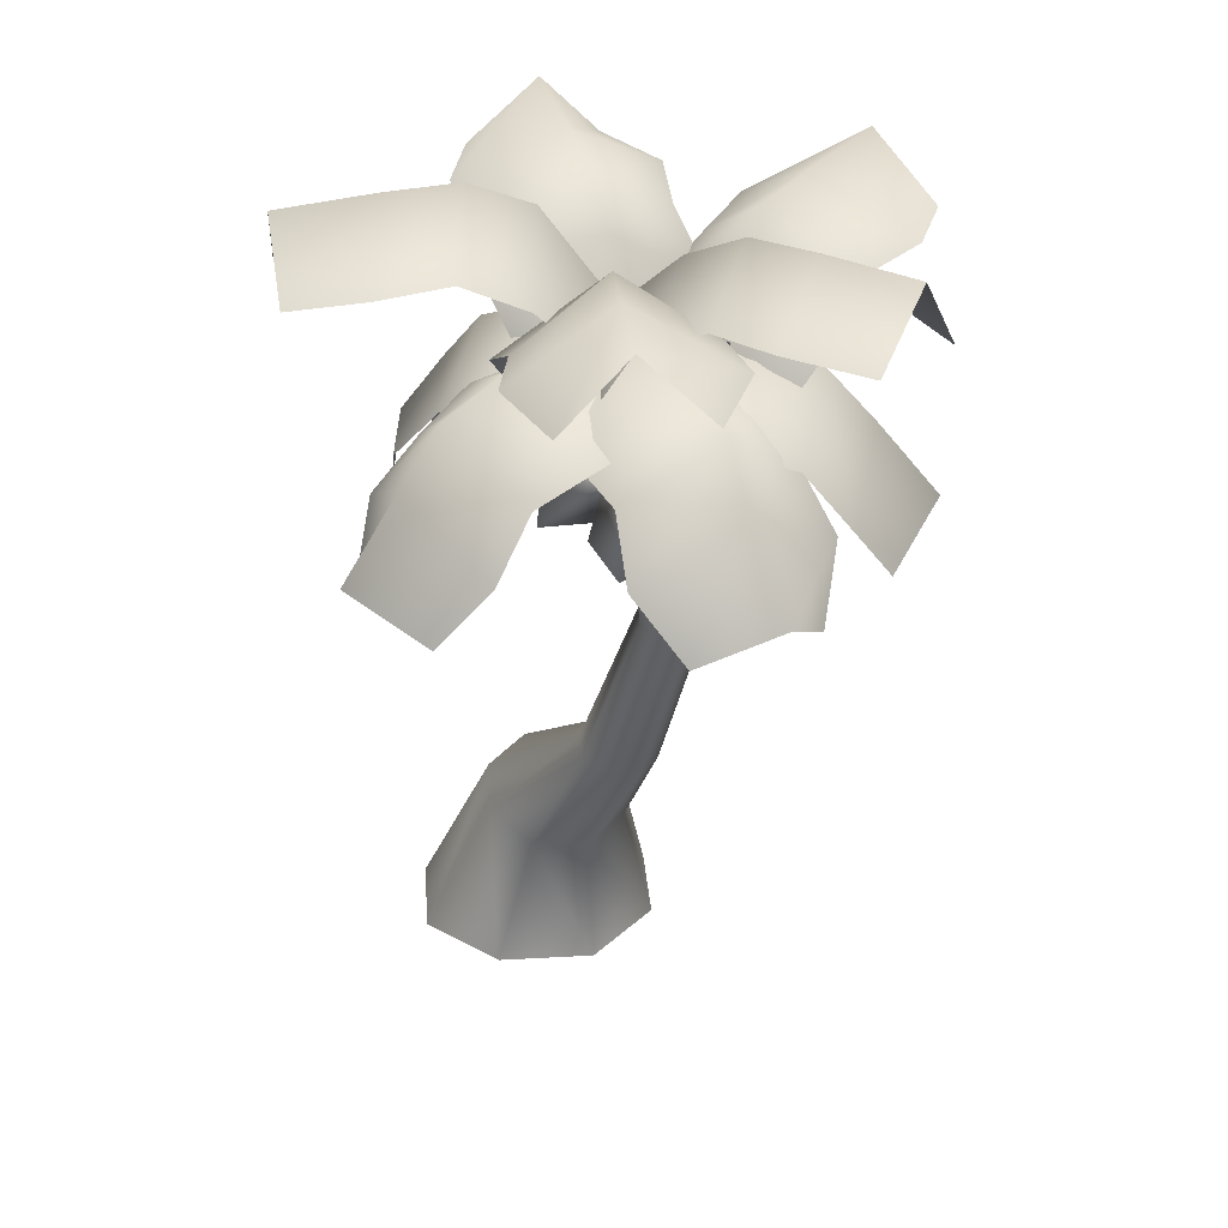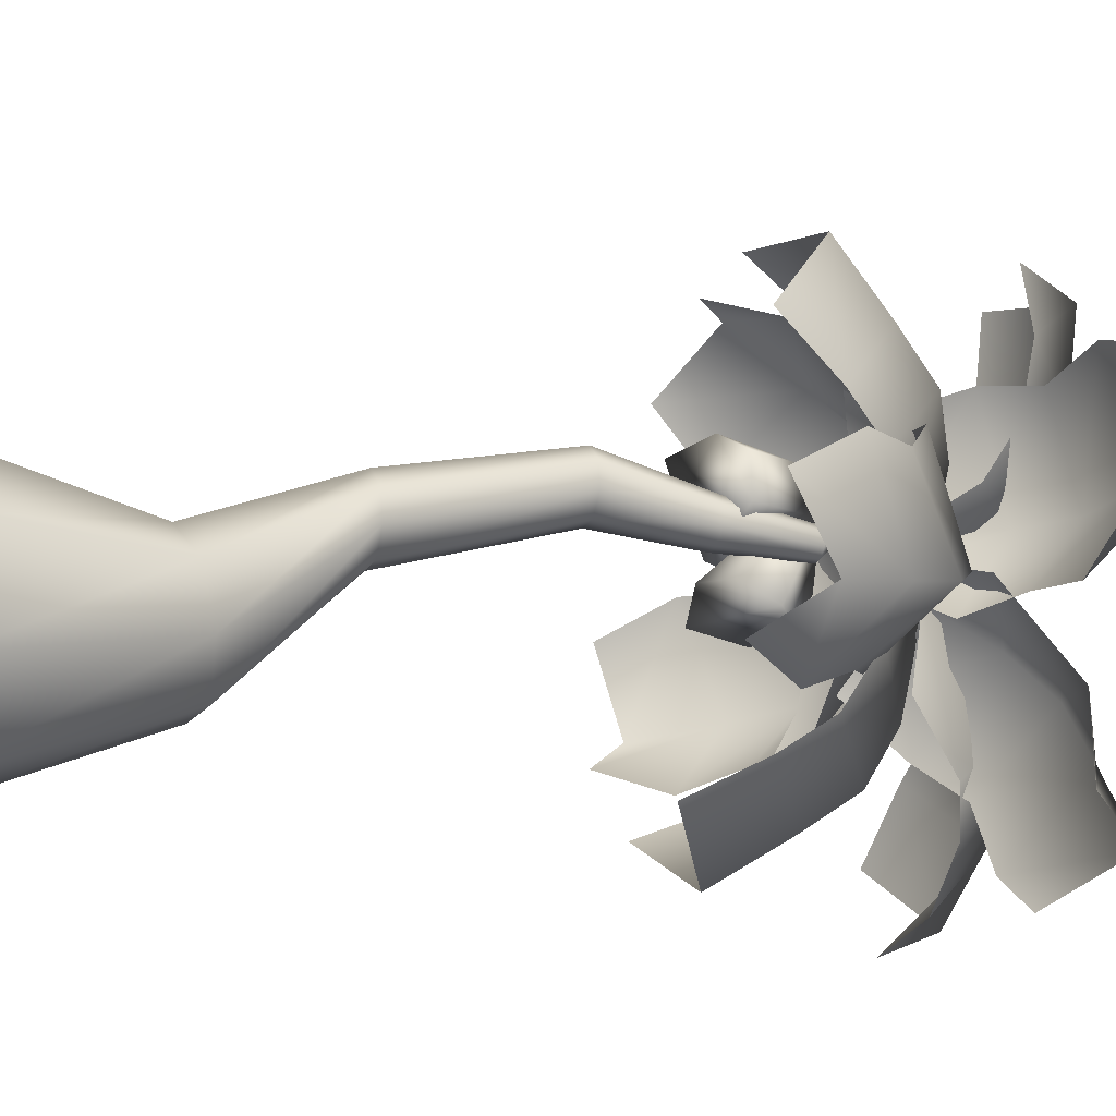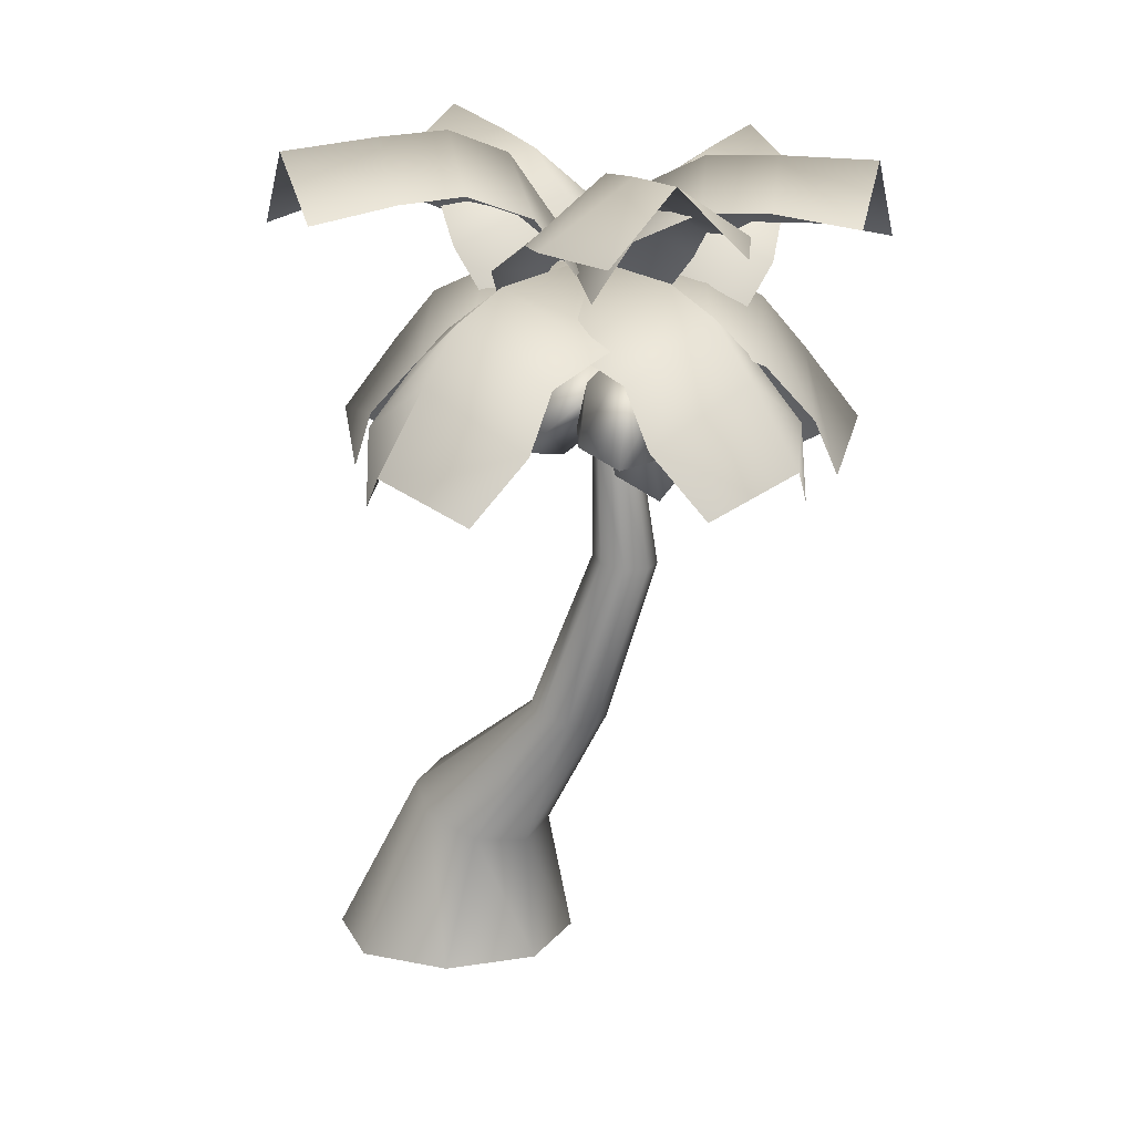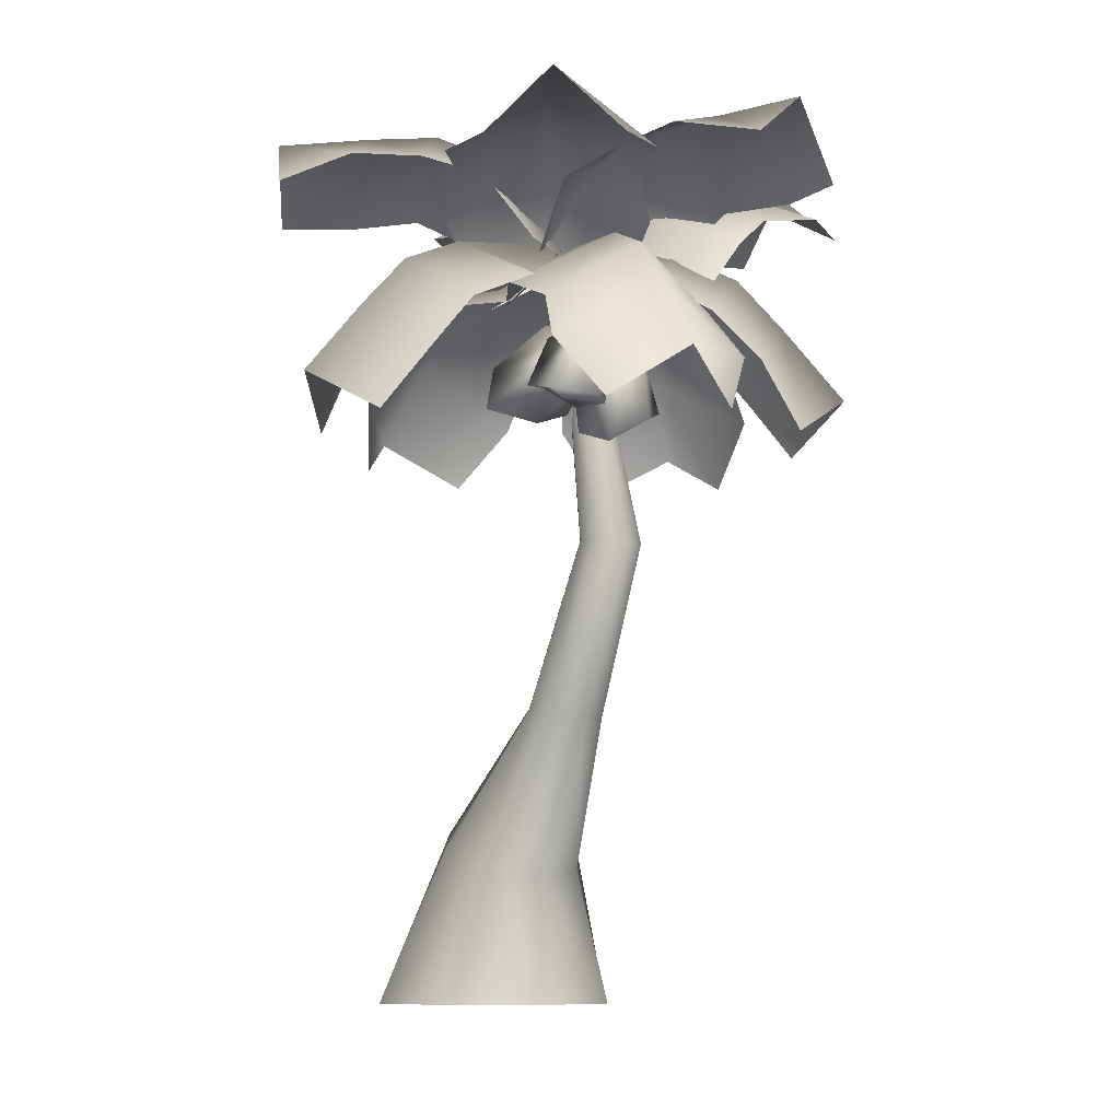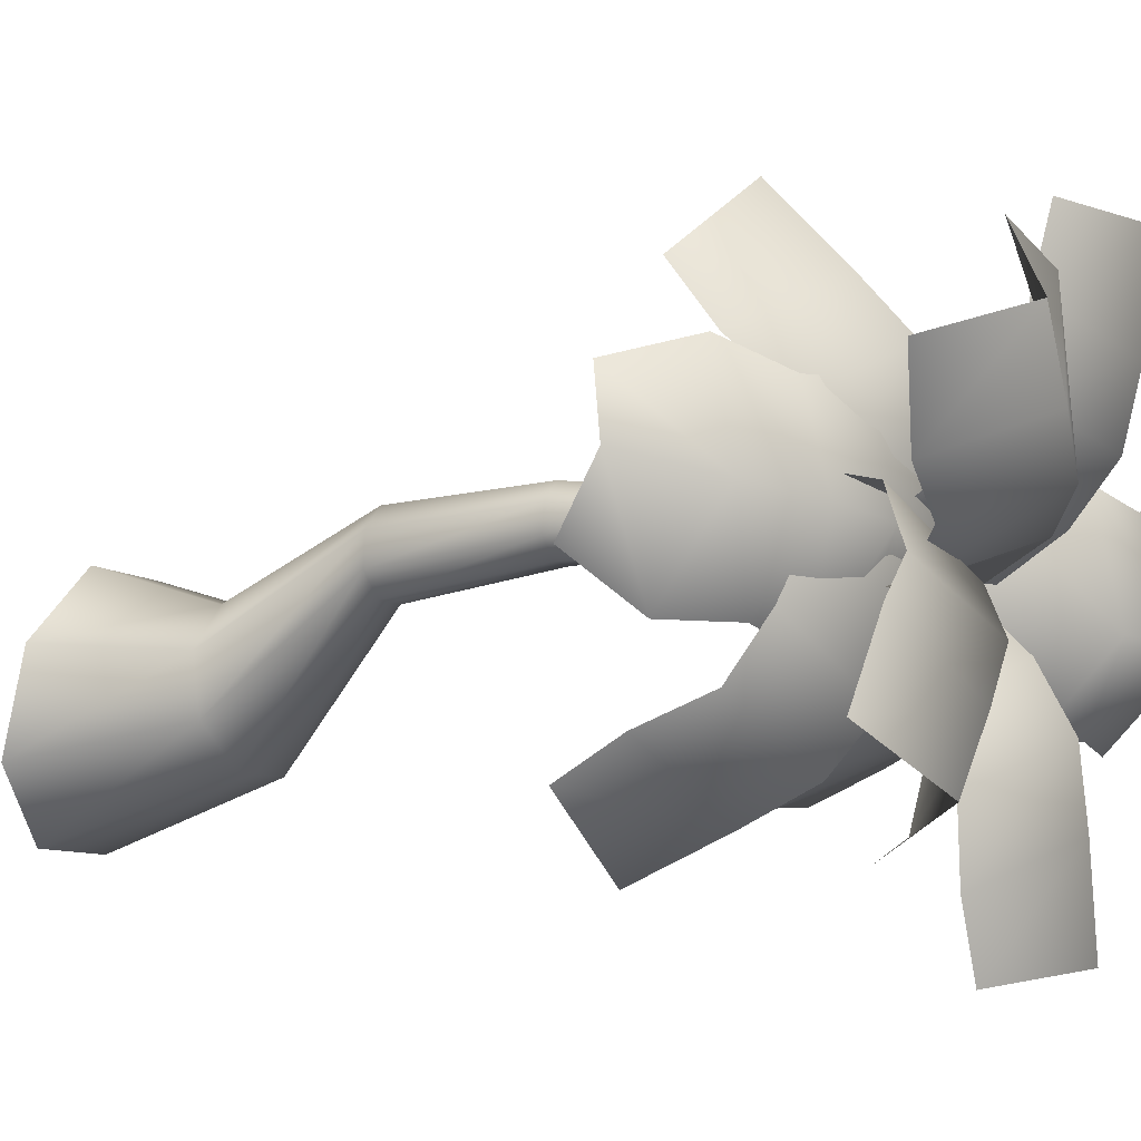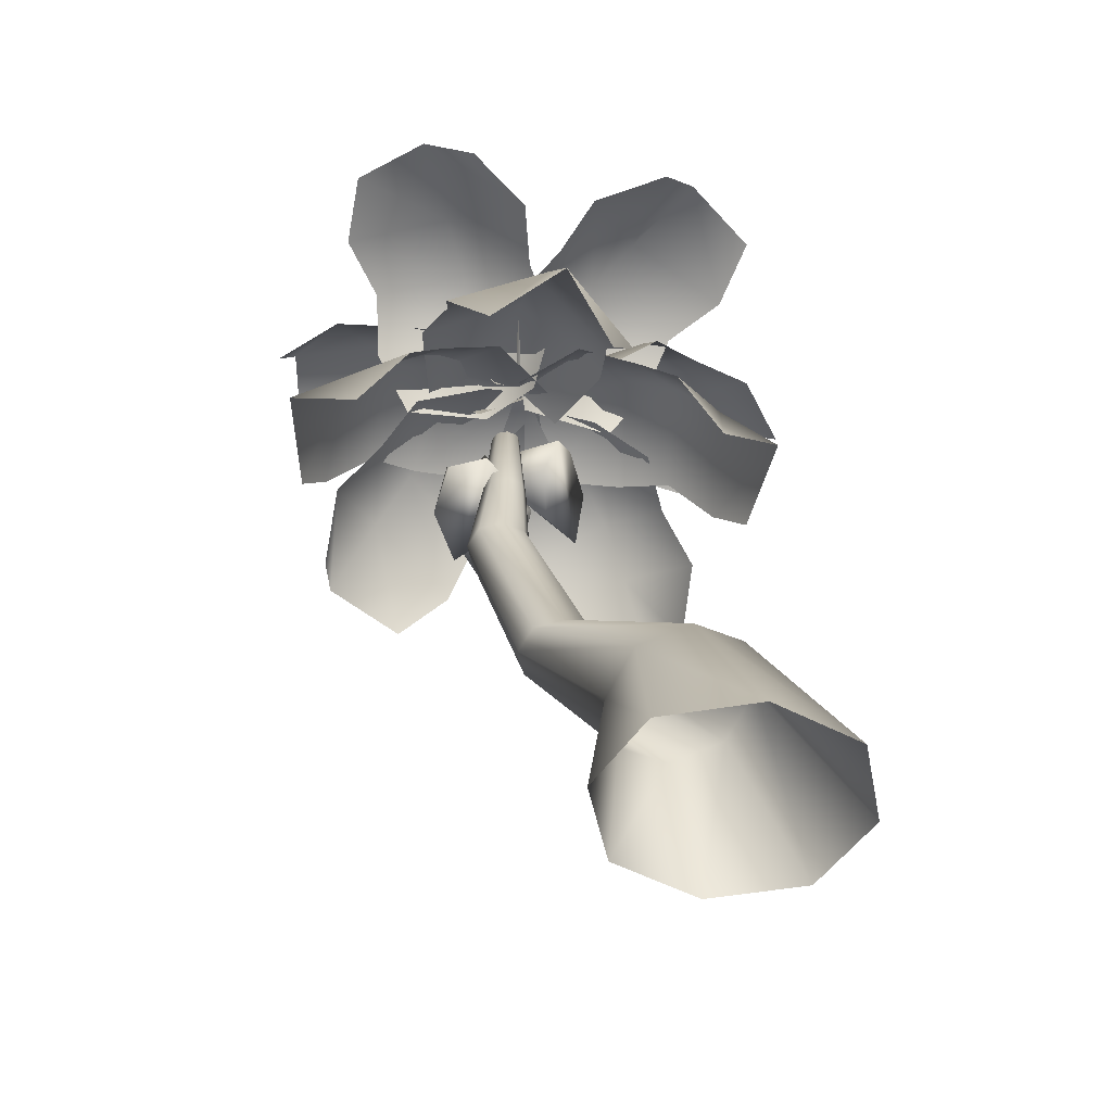
<metadata>
{"format":"obj","ext":"obj","renderer":"f3d","projection":"perspective","resolution":1024,"background":"white","views":[{"elev":30.6,"azim":-28.3,"up":"+Y"},{"elev":-41.8,"azim":73.4,"up":"+Z"},{"elev":14.7,"azim":-42.6,"up":"+Y"},{"elev":-9.7,"azim":-24.1,"up":"+Y"},{"elev":18.2,"azim":118.7,"up":"+Z"},{"elev":-47.8,"azim":125.0,"up":"+Y"}]}
</metadata>
<code>
o Cube_Cube.001
v -1.168 0.07547 0.4885
v -0.1938 7.681 2.872
v -1.168 0.07547 -1.902
v -0.1938 7.681 2.429
v 1.223 0.07547 0.4885
v 0.2488 7.681 2.872
v 1.223 0.07547 -1.902
v 0.2488 7.681 2.429
v -1.693 0.07547 -0.7068
v -0.291 7.681 2.65
v 1.748 0.07547 -0.7068
v 0.346 7.681 2.65
v 0.02749 0.07547 -2.427
v 0.02749 7.681 2.332
v 0.02749 0.07547 1.014
v 0.02749 7.681 2.969
v -0.6653 1.902 0.5582
v -0.6653 2.424 -0.7253
v 0.7203 2.424 -0.7253
v 0.7203 1.902 0.5582
v 1.025 2.163 -0.08351
v -0.9698 2.163 -0.08351
v 0.02749 1.788 0.8403
v 0.02749 2.539 -1.007
v -0.3431 3.872 2.096
v -0.3431 4.022 1.371
v 0.3981 4.022 1.371
v 0.3981 3.872 2.096
v 0.561 3.947 1.733
v -0.506 3.947 1.733
v 0.02749 3.838 2.256
v 0.02749 4.056 1.211
v 0.03459 6.111 2.798
v 0.03459 6.212 2.195
v 0.6454 6.212 2.195
v 0.6454 6.111 2.798
v 0.7796 6.161 2.497
v -0.09964 6.161 2.497
v 0.34 6.088 2.93
v 0.34 6.234 2.063
v -0.1164 8.851 2.794
v -0.1164 8.851 2.506
v 0.1714 8.851 2.794
v 0.1714 8.851 2.506
v -0.1797 8.851 2.65
v 0.2347 8.851 2.65
v 0.02749 8.851 2.443
v 0.02749 8.851 2.858
v 0.02749 8.988 2.65
v 0.7378 9.24 2.479
v -1.18 9.24 2.479
v 0.6407 7.387 5.391
v -1.083 7.387 5.391
v -0.2212 10.16 2.506
v -0.2212 7.975 6.038
v 1.118 8.226 4.862
v 0.9469 8.916 4.255
v 1.118 9.271 3.469
v -1.56 9.271 3.469
v -1.389 8.916 4.255
v -1.56 8.226 4.862
v -0.2212 8.952 5.248
v -0.2212 9.643 4.64
v -0.2212 9.997 3.855
v -0.4582 9.24 3.465
v -0.6732 9.24 1.559
v -3.363 7.387 3.695
v -3.556 7.387 1.982
v -0.592 10.16 2.515
v -4.102 7.975 2.911
v -2.784 8.226 4.109
v -2.199 8.916 3.872
v -1.399 9.271 3.953
v -1.7 9.271 1.292
v -2.461 8.916 1.55
v -3.084 8.226 1.449
v -3.317 8.952 2.822
v -2.713 9.643 2.754
v -1.933 9.997 2.666
v -1.216 9.24 2.76
v 0.5646 9.24 2.046
v -2.209 7.387 0.02092
v -0.6094 7.387 -0.6206
v -0.3354 10.16 2.379
v -1.65 7.975 -0.9
v -2.455 8.226 0.6894
v -2.071 8.916 1.19
v -1.937 9.271 1.983
v 0.5487 9.271 0.9861
v 0.09783 8.916 0.3205
v 0.03018 8.226 -0.3071
v -1.356 8.952 -0.1668
v -1.13 9.643 0.3973
v -0.8375 9.997 1.126
v -0.3611 9.24 2.05
v 1.163 9.24 3.214
v 1.485 7.387 -0.205
v 2.854 7.387 0.8419
v 0.4168 10.16 2.611
v 2.562 7.975 -0.1953
v 0.7846 8.226 -0.0745
v 0.5512 8.916 0.512
v -0.06165 9.271 1.032
v 2.066 9.271 2.659
v 2.407 8.916 1.931
v 2.912 8.226 1.552
v 2.082 8.952 0.4323
v 1.713 9.643 0.9151
v 1.236 9.997 1.539
v 0.1768 9.24 1.8
v -0.6555 9.24 3.528
v 2.758 7.387 3.151
v 2.01 7.387 4.704
v -0.2155 10.16 2.675
v 2.967 7.975 4.208
v 2.489 8.226 2.492
v 1.867 8.916 2.382
v 1.234 9.271 1.887
v 0.07158 9.271 4.3
v 0.8535 8.916 4.487
v 1.327 8.226 4.904
v 2.255 8.952 3.865
v 1.708 9.643 3.602
v 1 9.997 3.261
v 0.278 9.468 2.969
v -1.499 9.421 2.248
v -1.066 10.57 5.954
v -2.663 10.53 5.306
v -0.362 10.04 1.957
v -1.865 11.42 5.574
v -0.2566 10.69 5.219
v -0.06879 10.65 4.304
v 0.3874 10.27 3.659
v -2.093 10.2 2.653
v -2.233 10.59 3.427
v -2.737 10.63 4.213
v -1.393 11.42 4.41
v -1.047 11.38 3.559
v -0.7486 10.99 2.849
v -0.9856 10.08 2.958
v -0.3576 9.937 1.152
v -4.118 10.82 1.706
v -3.554 10.69 0.08295
v -0.06016 10.03 2.214
v -3.854 11.63 0.8184
v -3.356 11.08 2.457
v -2.432 11.12 2.594
v -1.733 10.83 3.041
v -0.8564 10.63 0.5193
v -1.667 10.94 0.3935
v -2.479 10.87 -0.06451
v -2.67 11.76 1.219
v -1.802 11.82 1.516
v -1.048 11.51 1.803
v -1.096 9.397 1.583
v 0.7925 9.347 1.917
v -0.4329 11.09 -1.356
v 1.264 11.04 -1.056
v -0.2786 9.829 2.536
v 0.4 11.91 -0.992
v -1.076 11.03 -0.4653
v -1.07 10.81 0.4452
v -1.37 10.29 1.087
v 1.266 10.22 1.553
v 1.23 10.75 0.852
v 1.56 10.96 0.000972
v 0.179 11.68 0.2224
v 0.01772 11.47 1.103
v -0.1147 10.94 1.774
v 0.4153 9.158 1.873
v 1.073 9.213 3.674
v 3.311 10.75 0.8704
v 3.903 10.8 2.489
v 0.006725 9.668 3.029
v 3.425 11.63 1.72
v 2.217 10.7 0.7637
v 1.431 10.53 1.238
v 0.7183 10.02 1.332
v 1.637 10.09 3.846
v 2.232 10.59 3.432
v 3.136 10.78 3.278
v 2.261 11.44 2.152
v 1.416 11.26 2.466
v 0.762 10.75 2.72
v 0.6029 9.482 2.446
v -1.071 9.766 3.338
v 2.201 10.52 5.326
v 0.6967 10.77 6.128
v -0.476 10.23 2.245
v 1.548 11.51 5.637
v 2.174 10.58 4.228
v 1.59 10.59 3.498
v 1.325 10.19 2.758
v -1.012 10.59 4.003
v -0.4492 10.93 4.584
v -0.1635 10.98 5.473
v 0.9605 11.54 4.526
v 0.5258 11.52 3.716
v 0.1116 11.15 3.056
v -0.7046 7.704 2.437
v -1.206 8.47 2.127
v -1.435 7.83 2.435
v -0.1148 8.445 1.818
v -0.138 8.252 2.871
v -0.6398 9.018 2.561
v -0.1074 7.945 2.065
v -0.6169 8.787 1.955
v -0.1671 8.97 3.197
v 0.3695 7.611 3.646
v -0.3756 7.479 3.044
v -0.2646 7.24 3.742
v 0.563 7.908 2.571
v 0.3719 8.489 3.45
v -0.3731 8.358 2.849
v 0.791 7.834 3.075
v -0.05857 7.866 2.567
v -0.154 9.028 3.213
v -0.4604 7.807 3.847
v -1.2 7.988 3.252
v -1.19 7.805 3.975
v -0.1927 7.849 2.749
v -0.04038 8.544 3.549
v -0.7803 8.725 2.954
v -0.00801 7.731 3.262
v -0.756 8.114 2.738
v -0.2481 9.241 3.241
f 38 10 4 34
f 40 14 8 35
f 37 12 6 36
f 39 16 2 33
f 8 14 47 44
f 14 4 42 47
f 35 8 12 37
f 33 2 10 38
f 2 16 48 41
f 16 6 43 48
f 36 6 16 39
f 34 4 14 40
f 3 18 24 13
f 5 20 23 15
f 1 17 22 9
f 7 19 21 11
f 15 23 17 1
f 11 21 20 5
f 13 24 19 7
f 9 22 18 3
f 18 26 32 24
f 20 28 31 23
f 17 25 30 22
f 19 27 29 21
f 23 31 25 17
f 21 29 28 20
f 24 32 27 19
f 22 30 26 18
f 26 34 40 32
f 28 36 39 31
f 25 33 38 30
f 27 35 37 29
f 31 39 33 25
f 29 37 36 28
f 32 40 35 27
f 30 38 34 26
f 43 46 49
f 45 41 49
f 48 43 49
f 44 47 49
f 6 12 46 43
f 12 8 44 46
f 10 2 41 45
f 4 10 45 42
f 42 45 49
f 47 42 49
f 46 44 49
f 41 48 49
f 64 58 50 54
f 59 64 54 51
f 53 55 62 61
f 61 62 63 60
f 60 63 64 59
f 55 52 56 62
f 62 56 57 63
f 63 57 58 64
f 79 73 65 69
f 74 79 69 66
f 68 70 77 76
f 76 77 78 75
f 75 78 79 74
f 70 67 71 77
f 77 71 72 78
f 78 72 73 79
f 94 88 80 84
f 89 94 84 81
f 83 85 92 91
f 91 92 93 90
f 90 93 94 89
f 85 82 86 92
f 92 86 87 93
f 93 87 88 94
f 109 103 95 99
f 104 109 99 96
f 98 100 107 106
f 106 107 108 105
f 105 108 109 104
f 100 97 101 107
f 107 101 102 108
f 108 102 103 109
f 124 118 110 114
f 119 124 114 111
f 113 115 122 121
f 121 122 123 120
f 120 123 124 119
f 115 112 116 122
f 122 116 117 123
f 123 117 118 124
f 139 133 125 129
f 134 139 129 126
f 128 130 137 136
f 136 137 138 135
f 135 138 139 134
f 130 127 131 137
f 137 131 132 138
f 138 132 133 139
f 154 148 140 144
f 149 154 144 141
f 143 145 152 151
f 151 152 153 150
f 150 153 154 149
f 145 142 146 152
f 152 146 147 153
f 153 147 148 154
f 169 163 155 159
f 164 169 159 156
f 158 160 167 166
f 166 167 168 165
f 165 168 169 164
f 160 157 161 167
f 167 161 162 168
f 168 162 163 169
f 184 178 170 174
f 179 184 174 171
f 173 175 182 181
f 181 182 183 180
f 180 183 184 179
f 175 172 176 182
f 182 176 177 183
f 183 177 178 184
f 199 193 185 189
f 194 199 189 186
f 188 190 197 196
f 196 197 198 195
f 195 198 199 194
f 190 187 191 197
f 197 191 192 198
f 198 192 193 199
f 204 208 202 200
f 202 201 207 203
f 203 207 205 208
f 208 205 201 202
f 200 206 204
f 207 201 205
f 206 203 208 204
f 200 202 203 206
f 213 217 211 209
f 211 210 216 212
f 212 216 214 217
f 217 214 210 211
f 209 215 213
f 216 210 214
f 215 212 217 213
f 209 211 212 215
f 222 226 220 218
f 220 219 225 221
f 221 225 223 226
f 226 223 219 220
f 218 224 222
f 225 219 223
f 224 221 226 222
f 218 220 221 224

</code>
